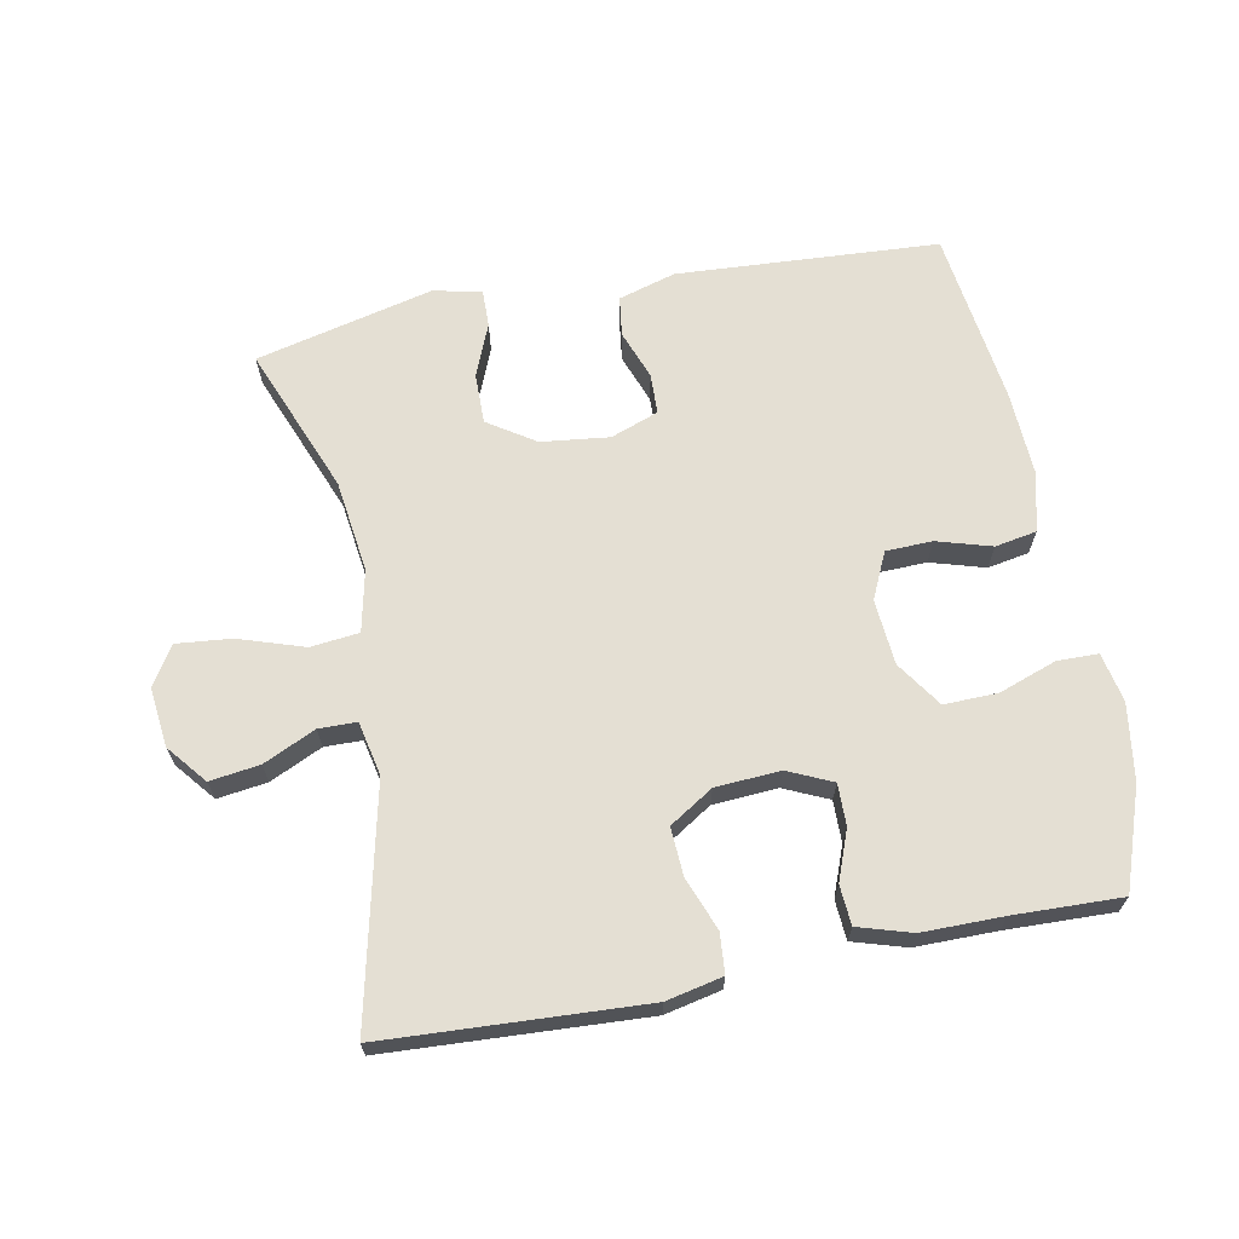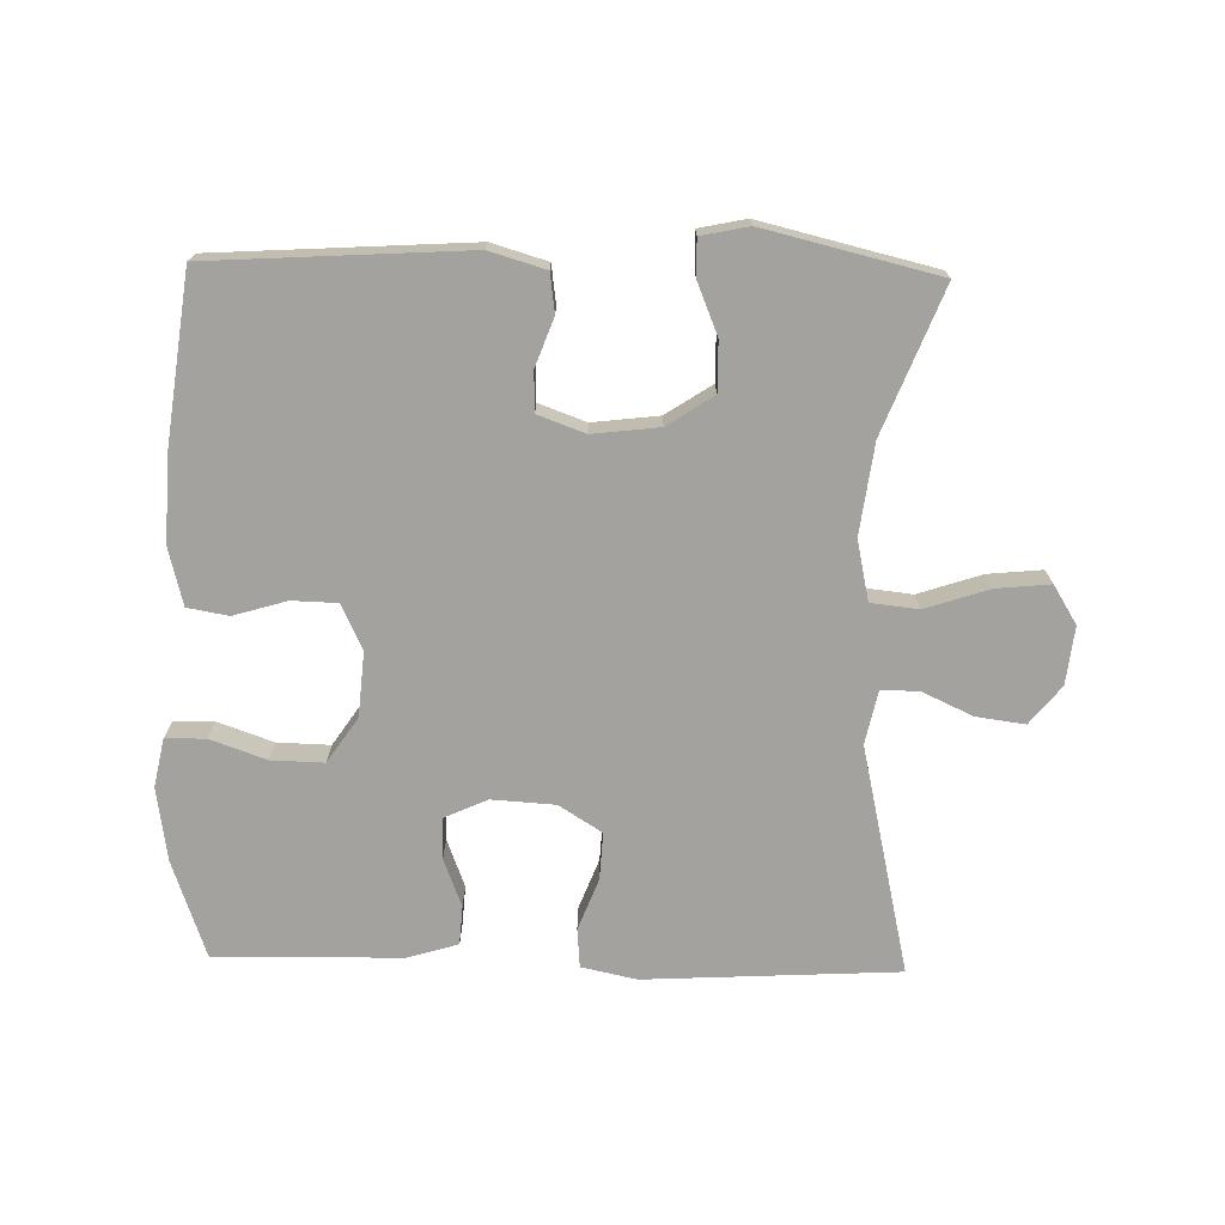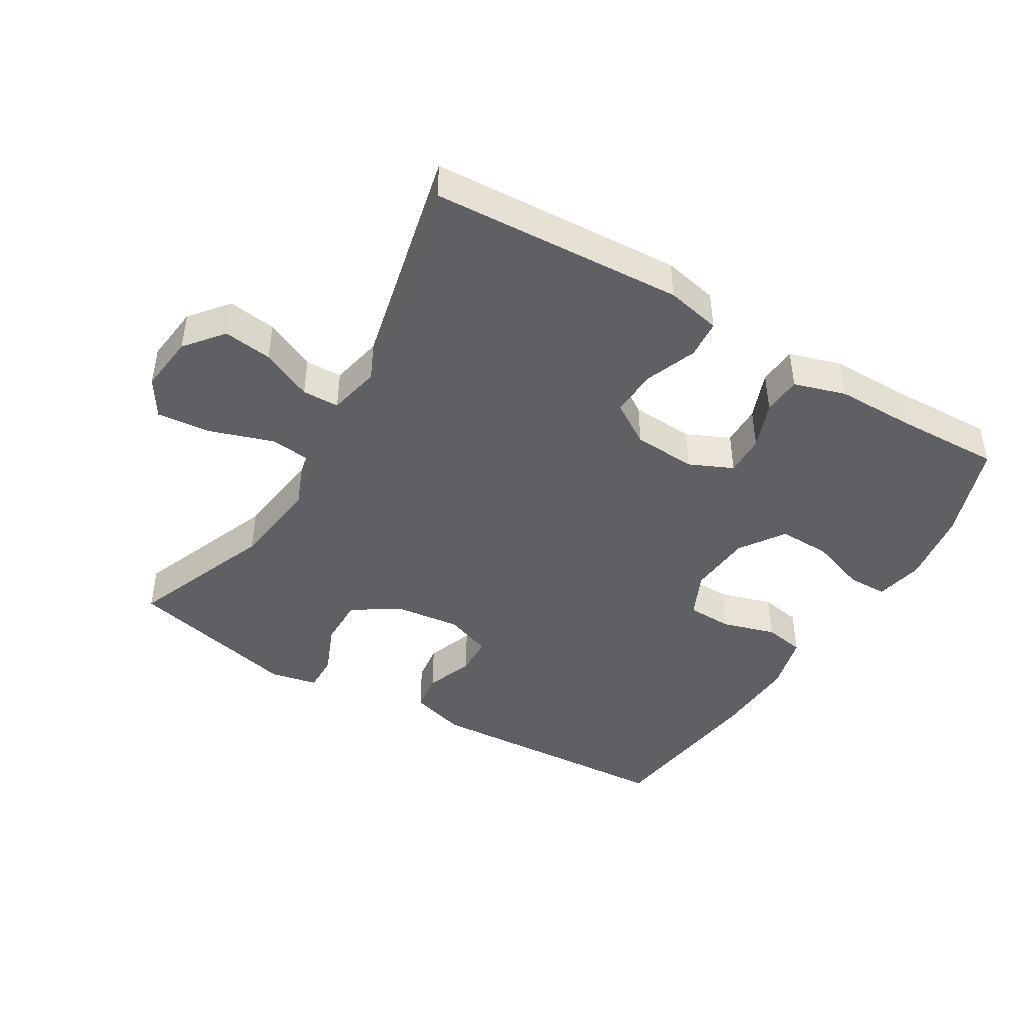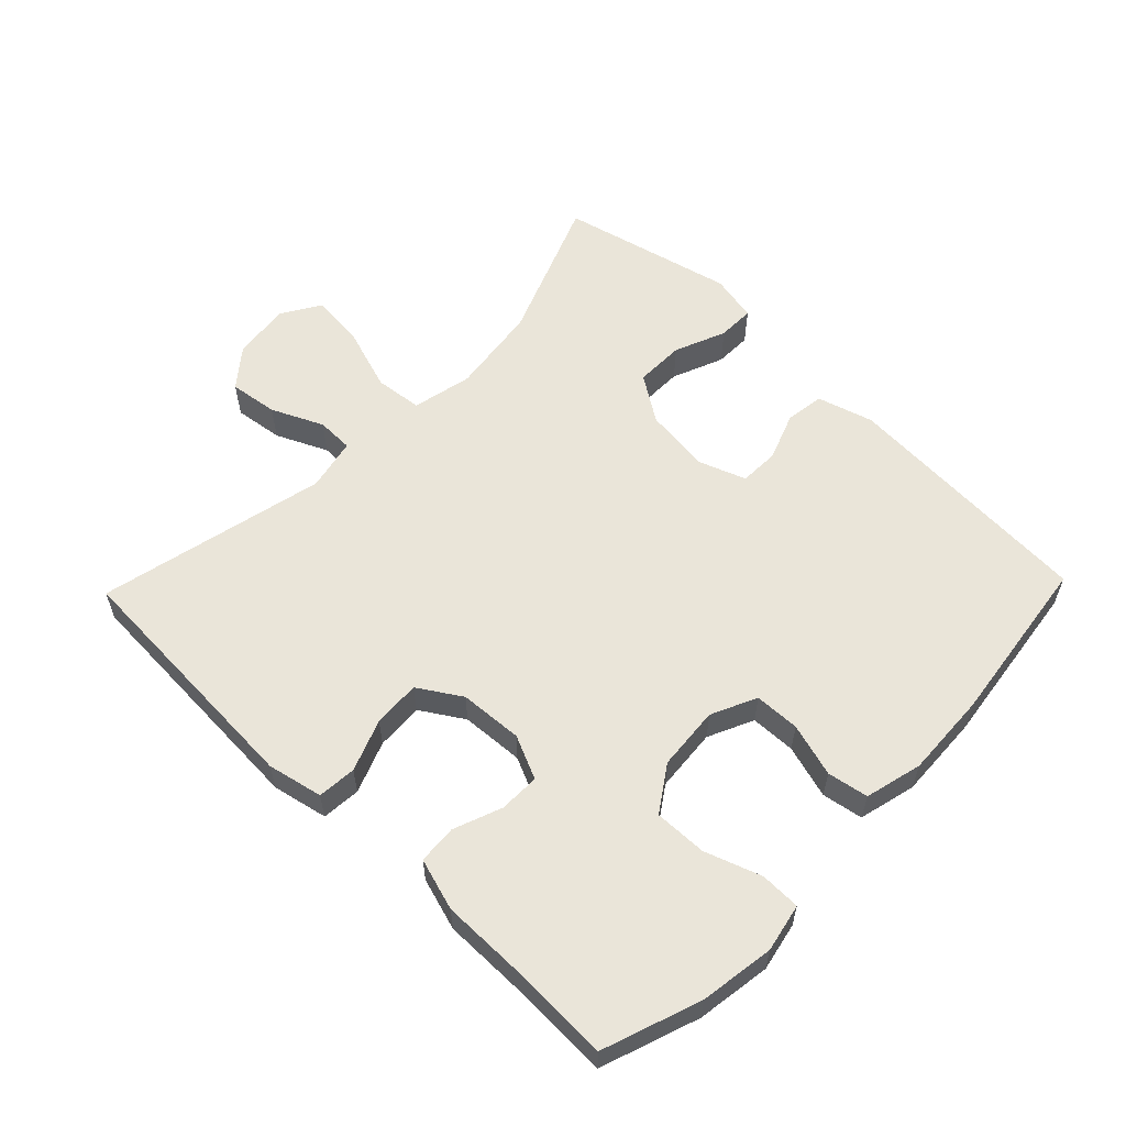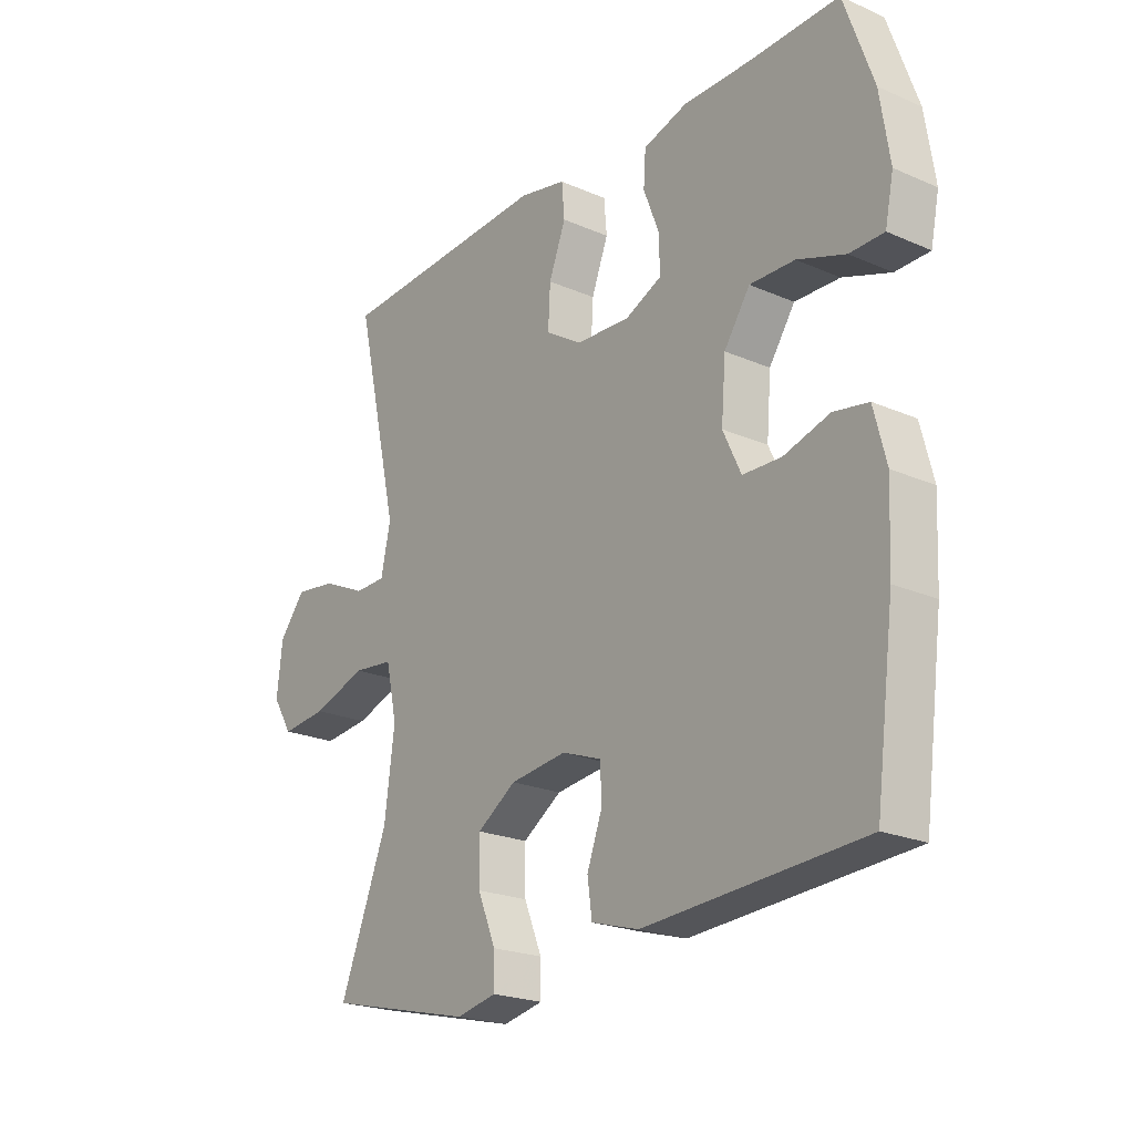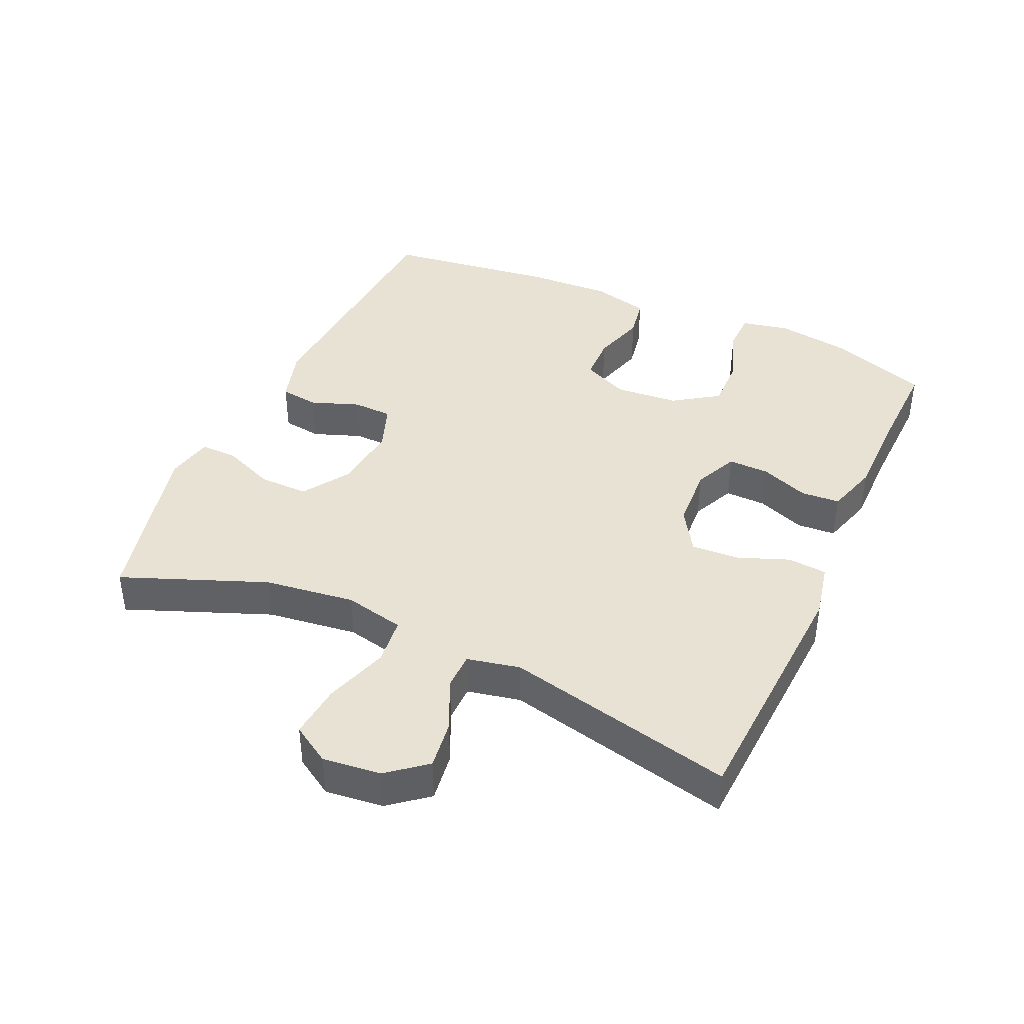
<metadata>
{"format":"obj","ext":"obj","renderer":"f3d","projection":"perspective","resolution":1024,"background":"white","views":[{"elev":66.7,"azim":-11.0,"up":"+Y"},{"elev":-72.5,"azim":178.7,"up":"+Y"},{"elev":-44.3,"azim":-30.9,"up":"+Y"},{"elev":58.5,"azim":44.0,"up":"+Y"},{"elev":-22.0,"azim":52.7,"up":"+Z"},{"elev":40.9,"azim":-65.6,"up":"+Y"}]}
</metadata>
<code>
v 0.5 0.07 -0.5
v 0.111 0.07 -0.524
v 0.026 0.07 -0.499
v 0.018 0.07 -0.44
v 0.045 0.07 -0.367
v 0.043 0.07 -0.307
v -0.028 0.07 -0.281
v -0.129 0.07 -0.293
v -0.199 0.07 -0.339
v -0.198 0.07 -0.414
v -0.166 0.07 -0.492
v -0.165 0.07 -0.548
v -0.237 0.07 -0.563
v -0.5 0.07 -0.5
v -0.414 0.07 -0.282
v -0.396 0.07 -0.145
v -0.416 0.07 -0.054
v -0.488 0.07 -0.046
v -0.585 0.07 -0.078
v -0.667 0.07 -0.086
v -0.703 0.07 -0.028
v -0.693 0.07 0.06
v -0.646 0.07 0.118
v -0.572 0.07 0.108
v -0.494 0.07 0.072
v -0.438 0.07 0.073
v -0.421 0.07 0.153
v -0.5 0.07 0.5
v -0.116 0.07 0.521
v -0.032 0.07 0.503
v -0.027 0.07 0.444
v -0.057 0.07 0.366
v -0.061 0.07 0.294
v 0.004 0.07 0.253
v 0.1 0.07 0.247
v 0.166 0.07 0.277
v 0.165 0.07 0.339
v 0.137 0.07 0.412
v 0.141 0.07 0.471
v 0.22 0.07 0.495
v 0.34 0.07 0.495
v 0.5 0.07 0.5
v 0.552 0.07 0.352
v 0.569 0.07 0.239
v 0.554 0.07 0.166
v 0.493 0.07 0.165
v 0.408 0.07 0.195
v 0.328 0.07 0.197
v 0.282 0.07 0.129
v 0.274 0.07 0.032
v 0.306 0.07 -0.037
v 0.375 0.07 -0.039
v 0.456 0.07 -0.015
v 0.518 0.07 -0.026
v 0.54 0.07 -0.113
v 0.534 0.07 -0.242
v 0.5 0 -0.5
v 0.111 0 -0.524
v 0.026 0 -0.499
v 0.018 0 -0.44
v 0.045 0 -0.367
v 0.043 0 -0.307
v -0.028 0 -0.281
v -0.129 0 -0.293
v -0.199 0 -0.339
v -0.198 0 -0.414
v -0.166 0 -0.492
v -0.165 0 -0.548
v -0.237 0 -0.563
v -0.5 0 -0.5
v -0.414 0 -0.282
v -0.396 0 -0.145
v -0.416 0 -0.054
v -0.488 0 -0.046
v -0.585 0 -0.078
v -0.667 0 -0.086
v -0.703 0 -0.028
v -0.693 0 0.06
v -0.646 0 0.118
v -0.572 0 0.108
v -0.494 0 0.072
v -0.438 0 0.073
v -0.421 0 0.153
v -0.5 0 0.5
v -0.116 0 0.521
v -0.032 0 0.503
v -0.027 0 0.444
v -0.057 0 0.366
v -0.061 0 0.294
v 0.004 0 0.253
v 0.1 0 0.247
v 0.166 0 0.277
v 0.165 0 0.339
v 0.137 0 0.412
v 0.141 0 0.471
v 0.22 0 0.495
v 0.34 0 0.495
v 0.5 0 0.5
v 0.552 0 0.352
v 0.569 0 0.239
v 0.554 0 0.166
v 0.493 0 0.165
v 0.408 0 0.195
v 0.328 0 0.197
v 0.282 0 0.129
v 0.274 0 0.032
v 0.306 0 -0.037
v 0.375 0 -0.039
v 0.456 0 -0.015
v 0.518 0 -0.026
v 0.54 0 -0.113
v 0.534 0 -0.242
f 52 53 54 55
f 51 52 55 56
f 44 45 46 47
f 44 47 48
f 41 42 43 44
f 41 44 48
f 40 41 48 49
f 37 38 39 40
f 36 37 40 49
f 29 30 31 32
f 27 28 29 32
f 26 27 32 33
f 22 23 24 25
f 22 25 26
f 21 22 26
f 18 19 20 21
f 18 21 26
f 17 18 26 33
f 12 13 14 15
f 10 11 12 15
f 9 10 15 16
f 8 9 16 17
f 2 3 4 5
f 2 5 6
f 51 56 1 2
f 50 51 2 6
f 35 36 49 50
f 34 35 50 6
f 33 34 6 7
f 7 8 17 33
f 111 110 109 108
f 112 111 108 107
f 103 102 101 100
f 104 103 100
f 100 99 98 97
f 104 100 97
f 105 104 97 96
f 96 95 94 93
f 105 96 93 92
f 88 87 86 85
f 88 85 84 83
f 89 88 83 82
f 81 80 79 78
f 82 81 78
f 82 78 77
f 77 76 75 74
f 82 77 74
f 89 82 74 73
f 71 70 69 68
f 71 68 67 66
f 72 71 66 65
f 73 72 65 64
f 61 60 59 58
f 62 61 58
f 58 57 112 107
f 62 58 107 106
f 106 105 92 91
f 62 106 91 90
f 63 62 90 89
f 89 73 64 63
f 1 57 58 2
f 2 58 59 3
f 3 59 60 4
f 4 60 61 5
f 5 61 62 6
f 6 62 63 7
f 7 63 64 8
f 8 64 65 9
f 9 65 66 10
f 10 66 67 11
f 11 67 68 12
f 12 68 69 13
f 13 69 70 14
f 14 70 71 15
f 15 71 72 16
f 16 72 73 17
f 17 73 74 18
f 18 74 75 19
f 19 75 76 20
f 20 76 77 21
f 21 77 78 22
f 22 78 79 23
f 23 79 80 24
f 24 80 81 25
f 25 81 82 26
f 26 82 83 27
f 27 83 84 28
f 28 84 85 29
f 29 85 86 30
f 30 86 87 31
f 31 87 88 32
f 32 88 89 33
f 33 89 90 34
f 34 90 91 35
f 35 91 92 36
f 36 92 93 37
f 37 93 94 38
f 38 94 95 39
f 39 95 96 40
f 40 96 97 41
f 41 97 98 42
f 42 98 99 43
f 43 99 100 44
f 44 100 101 45
f 45 101 102 46
f 46 102 103 47
f 47 103 104 48
f 48 104 105 49
f 49 105 106 50
f 50 106 107 51
f 51 107 108 52
f 52 108 109 53
f 53 109 110 54
f 54 110 111 55
f 55 111 112 56
f 56 112 57 1

</code>
